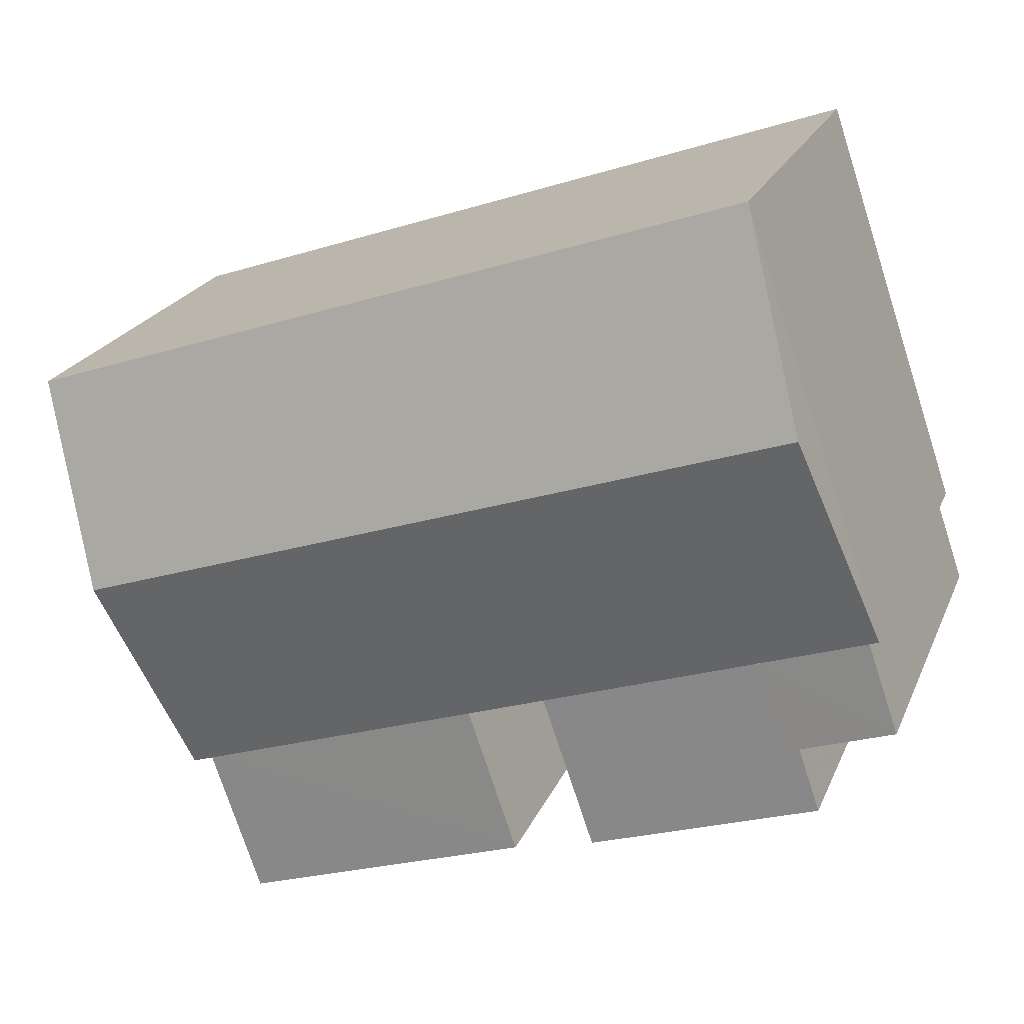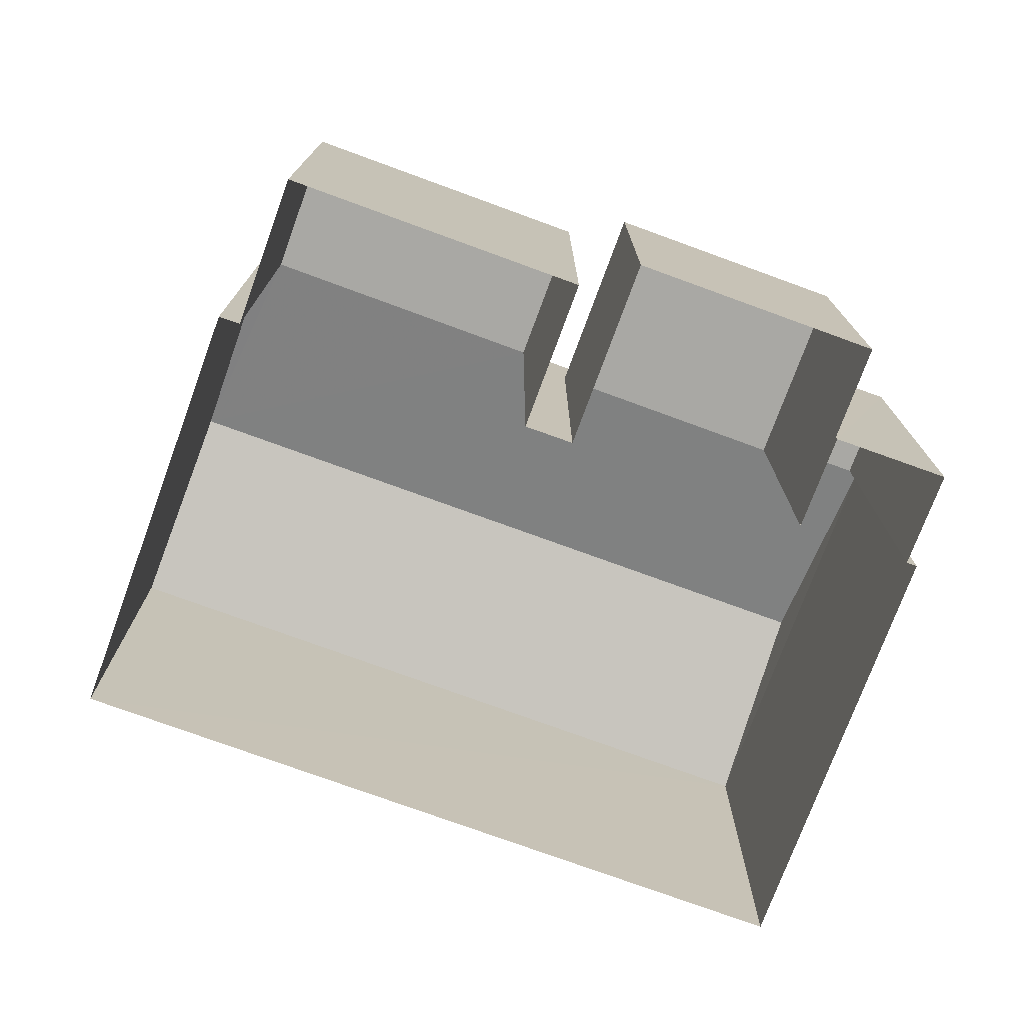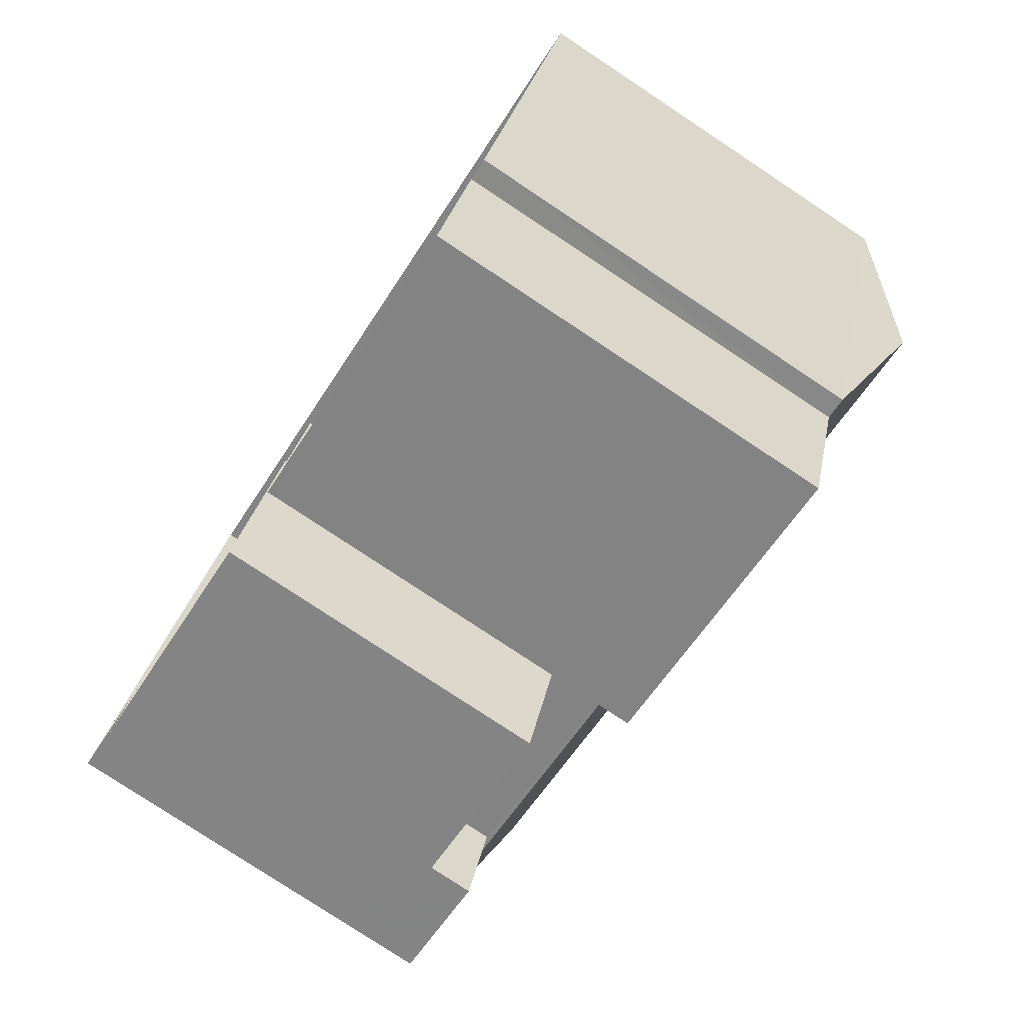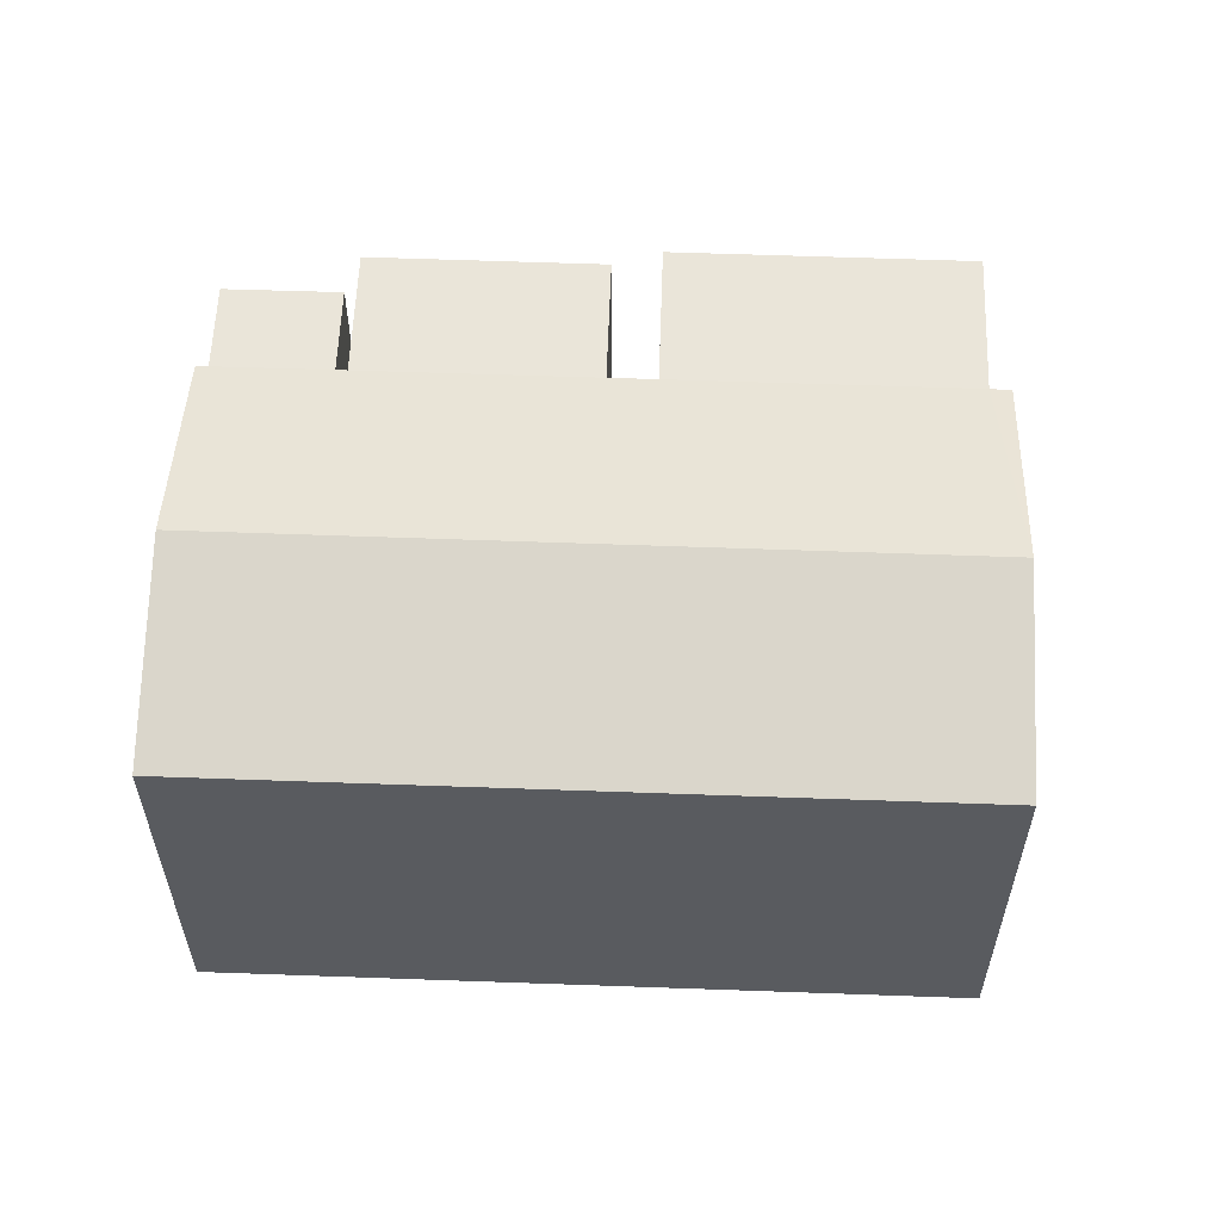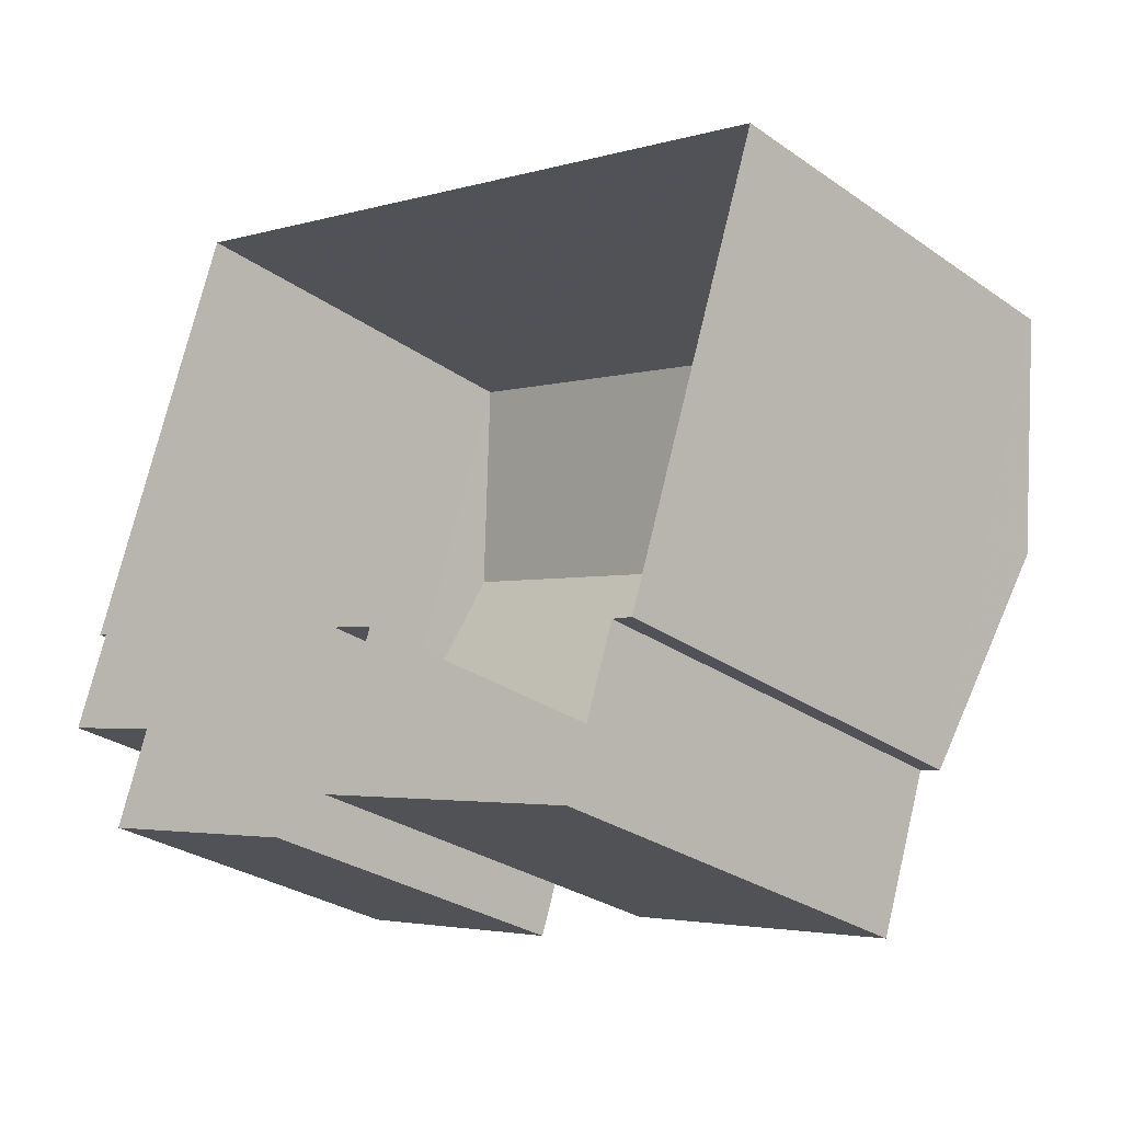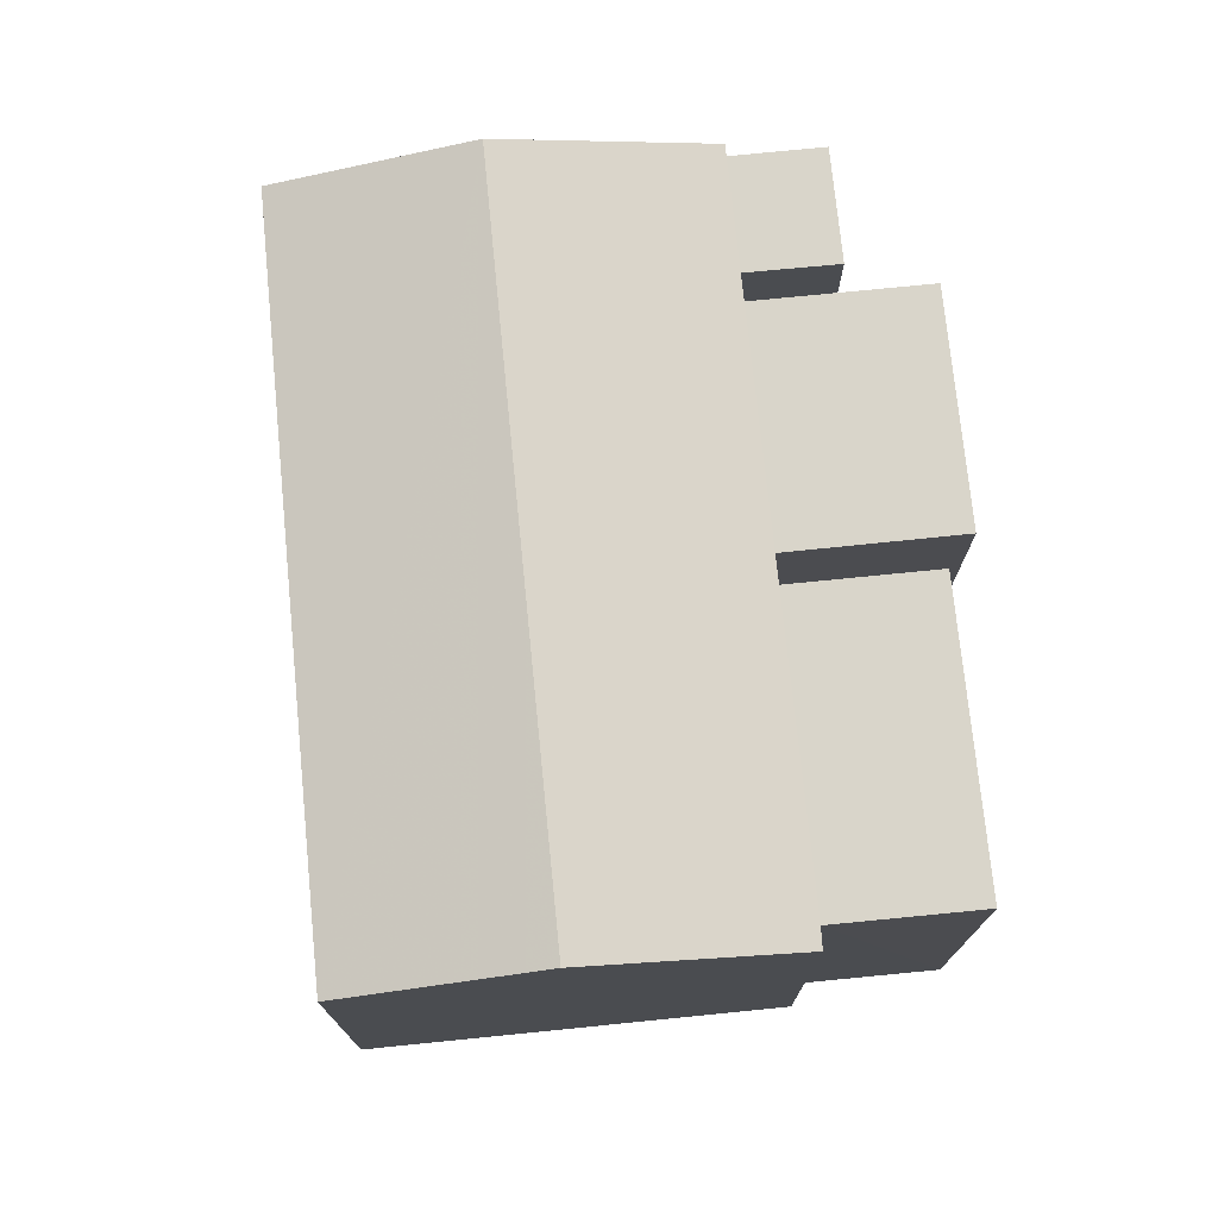
<metadata>
{"format":"obj","ext":"obj","renderer":"f3d","projection":"perspective","resolution":1024,"background":"white","views":[{"elev":22.1,"azim":18.6,"up":"+Y"},{"elev":-74.9,"azim":-1.2,"up":"+Z"},{"elev":-79.1,"azim":-123.5,"up":"+Y"},{"elev":57.8,"azim":-158.9,"up":"+Z"},{"elev":-29.3,"azim":-135.8,"up":"+Y"},{"elev":74.5,"azim":-76.7,"up":"+Z"}]}
</metadata>
<code>
v -8.887e+04 -1.007e+05 1.842
v -8.888e+04 -1.007e+05 1.841
v -8.887e+04 -1.007e+05 1.84
v -8.887e+04 -1.007e+05 1.843
v -8.888e+04 -1.007e+05 1.843
v -8.886e+04 -1.007e+05 1.841
v -8.886e+04 -1.007e+05 1.841
v -8.887e+04 -1.008e+05 1.843
v -8.887e+04 -1.007e+05 1.843
v -8.887e+04 -1.007e+05 1.842
v -8.886e+04 -1.007e+05 1.842
v -8.887e+04 -1.007e+05 1.843
v -8.887e+04 -1.007e+05 1.842
v -8.887e+04 -1.007e+05 1.842
v -8.887e+04 -1.007e+05 1.842
v -8.887e+04 -1.007e+05 1.842
v -8.887e+04 -1.007e+05 7.884
v -8.887e+04 -1.008e+05 7.884
v -8.887e+04 -1.007e+05 7.884
v -8.887e+04 -1.007e+05 7.883
v -8.887e+04 -1.007e+05 8.782
v -8.888e+04 -1.007e+05 8.783
v -8.886e+04 -1.007e+05 7.882
v -8.888e+04 -1.007e+05 7.884
v -8.888e+04 -1.007e+05 7.882
v -8.887e+04 -1.007e+05 6.828
v -8.887e+04 -1.007e+05 6.828
v -8.887e+04 -1.007e+05 6.829
v -8.887e+04 -1.007e+05 6.828
v -8.887e+04 -1.007e+05 7.803
v -8.887e+04 -1.007e+05 7.803
v -8.886e+04 -1.007e+05 7.803
v -8.886e+04 -1.007e+05 7.803
v -8.887e+04 -1.007e+05 7.881
f 1 2 3
f 4 5 2
f 3 6 7
f 8 4 9
f 10 7 11
f 12 13 14
f 15 10 11
f 1 13 12
f 2 1 16
f 4 16 9
f 13 3 10
f 13 1 3
f 4 2 16
f 10 3 7
f 17 18 19
f 20 17 19
f 21 22 23
f 23 22 20
f 22 24 17
f 22 17 20
f 22 21 25
f 26 27 28
f 29 26 28
f 30 31 32
f 33 30 32
f 25 21 34
f 29 12 14
f 29 28 12
f 17 8 18
f 17 4 8
f 20 19 9
f 16 20 9
f 14 26 29
f 14 13 26
f 21 23 34
f 7 32 11
f 7 33 32
f 34 23 6
f 3 34 6
f 25 2 5
f 24 25 5
f 32 15 11
f 32 31 15
f 28 1 12
f 28 27 1
f 34 3 2
f 25 34 2
f 19 8 9
f 19 18 8
f 30 15 31
f 30 10 15
f 22 25 24
f 17 24 5
f 4 17 5
f 7 6 33
f 6 23 33
f 13 10 26
f 30 23 20
f 1 27 16
f 16 27 20
f 30 33 23
f 10 30 26
f 27 26 30
f 27 30 20

</code>
